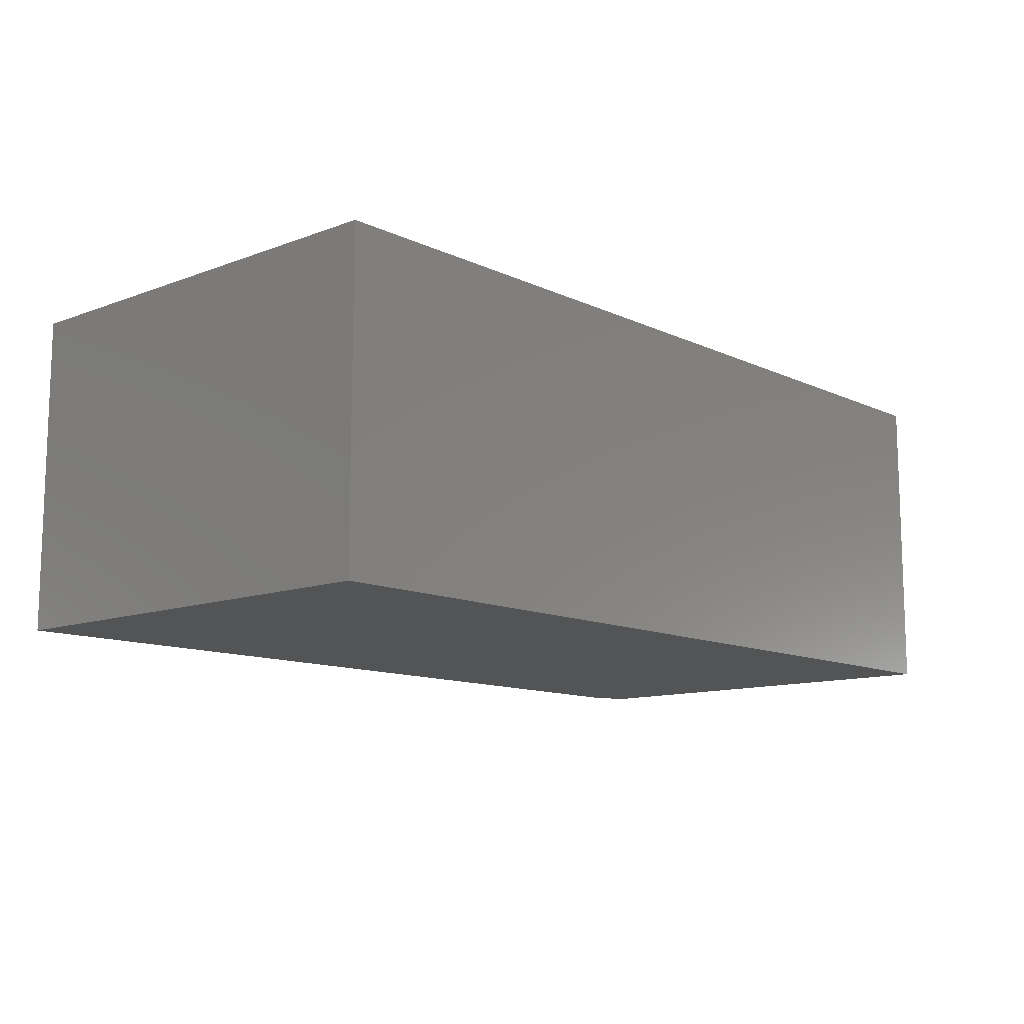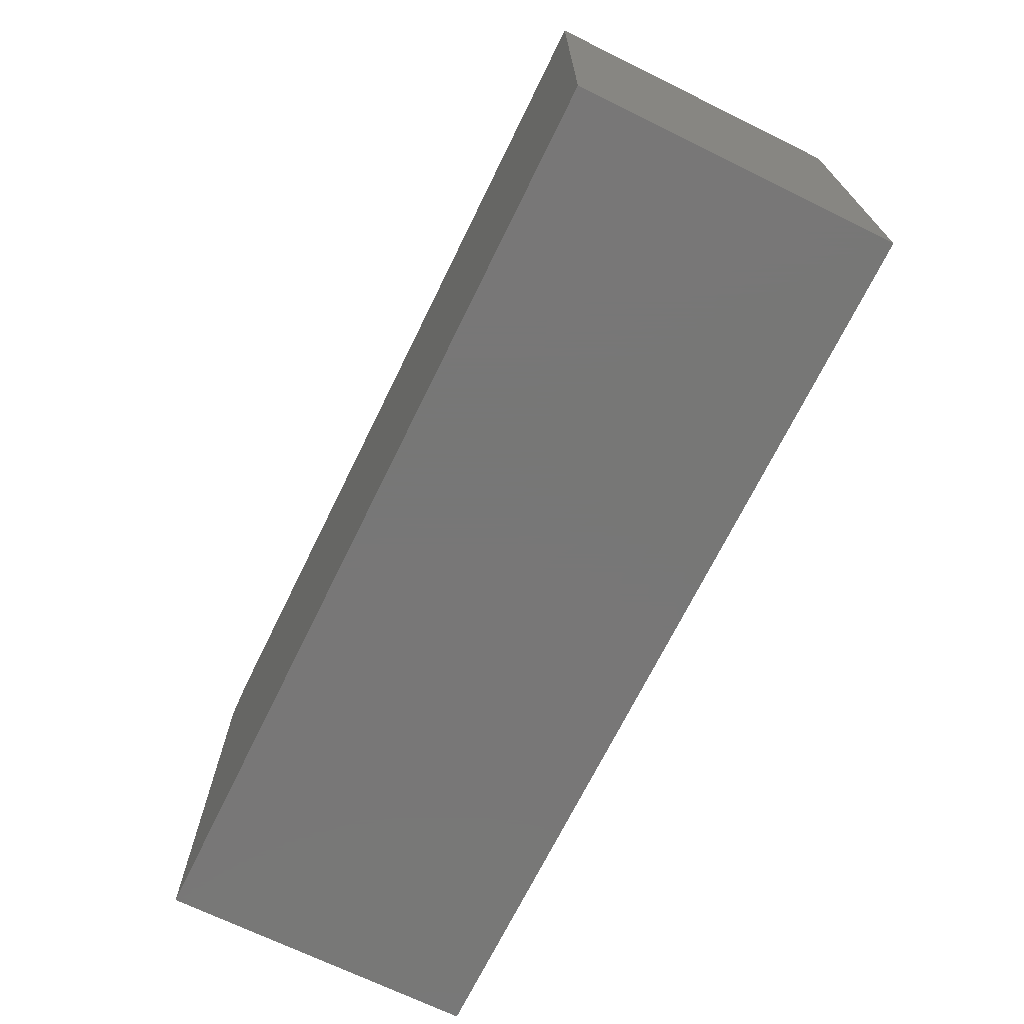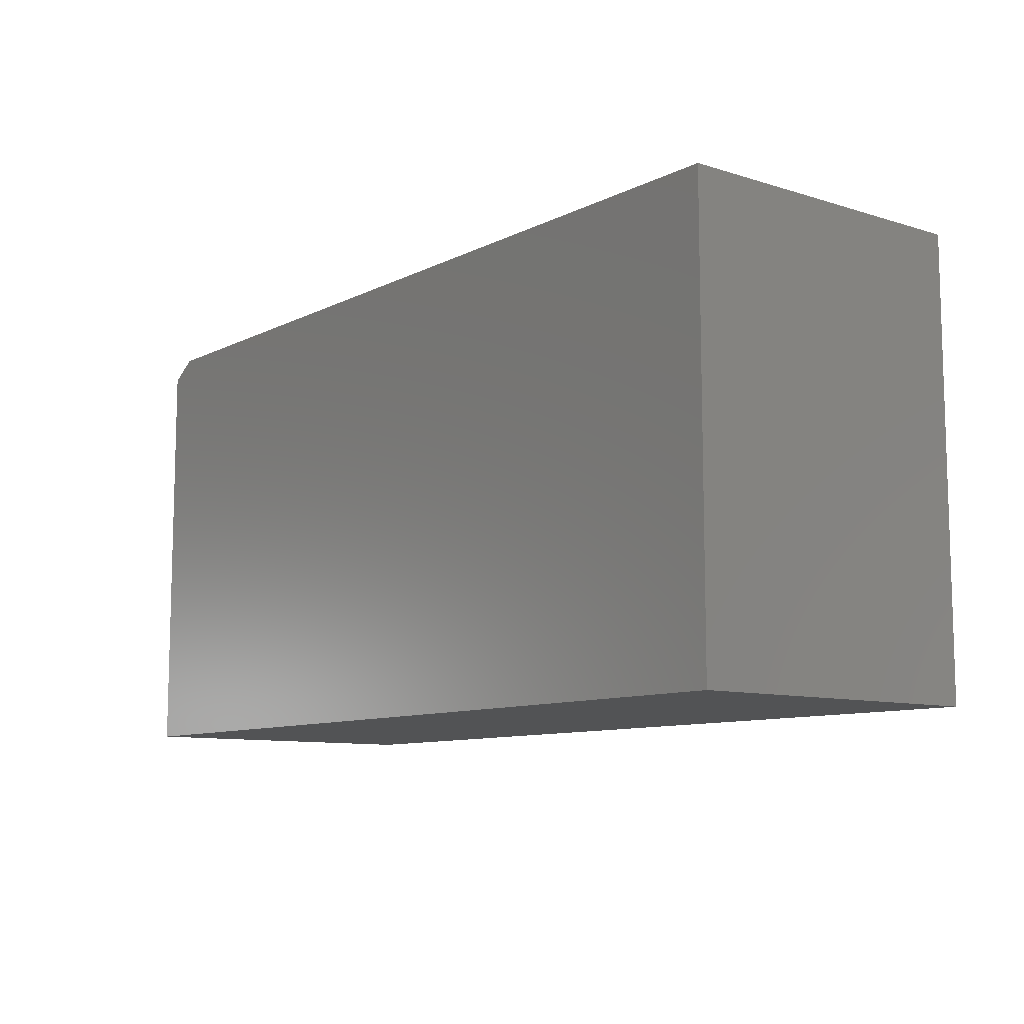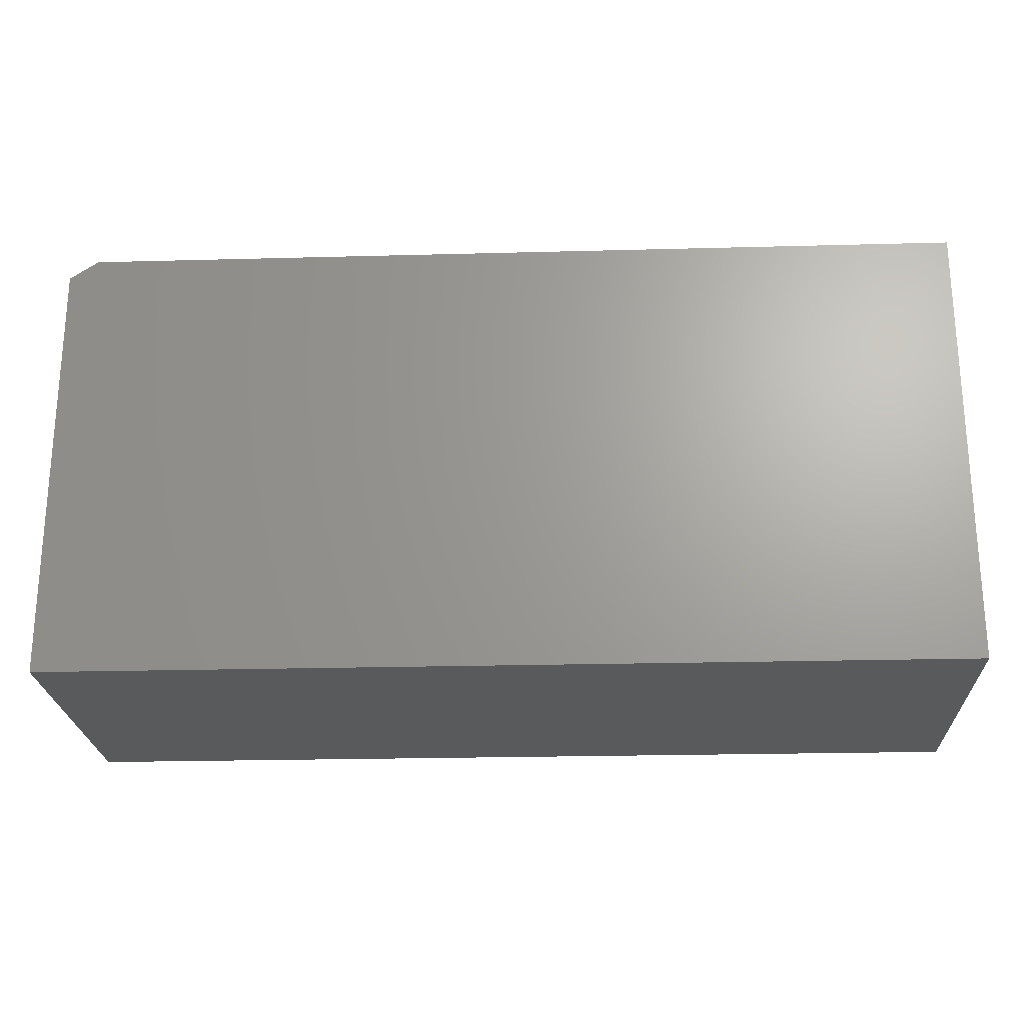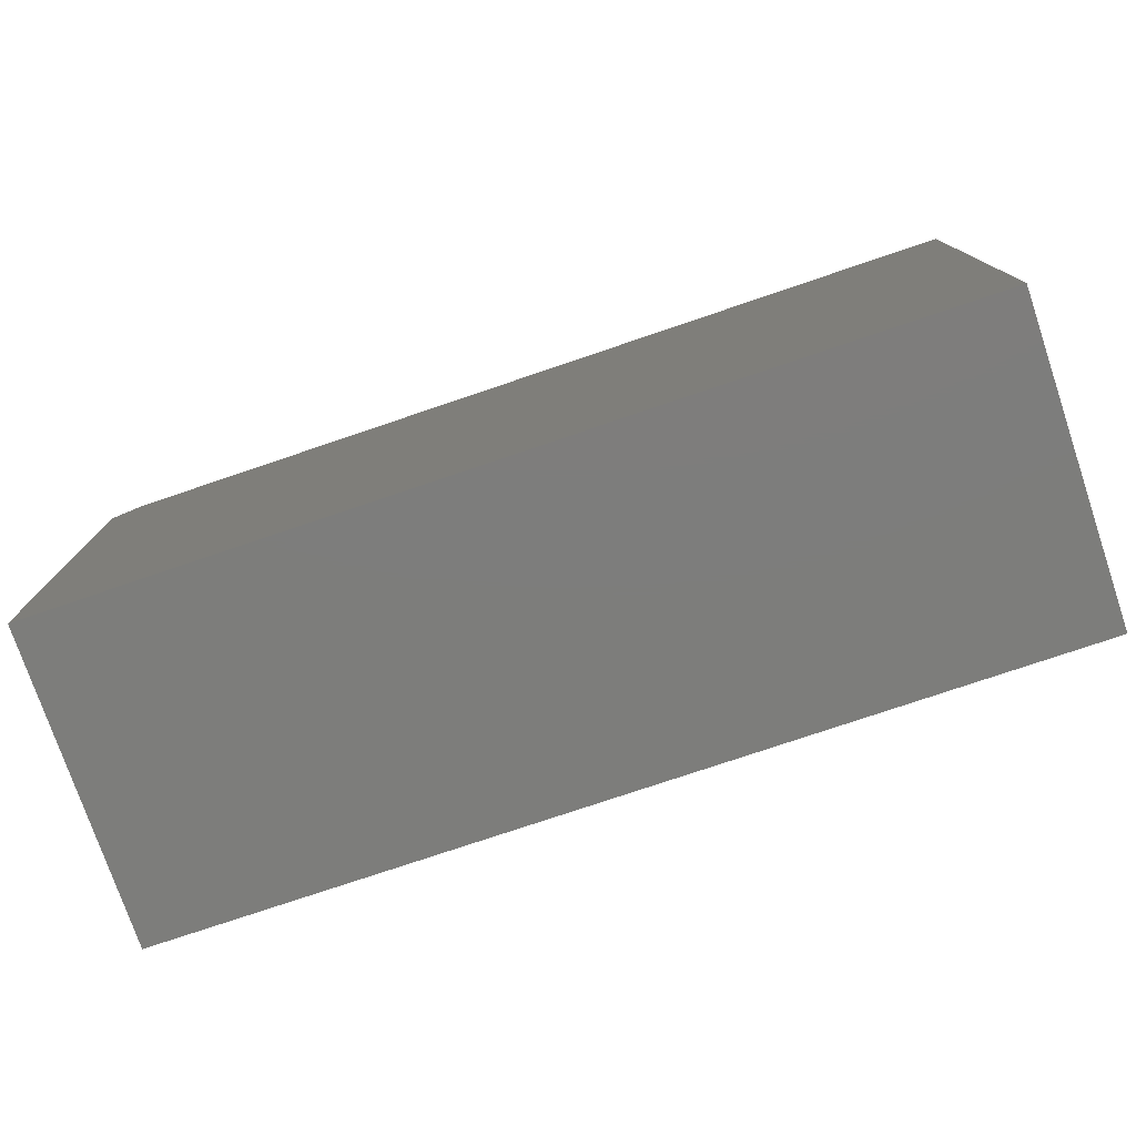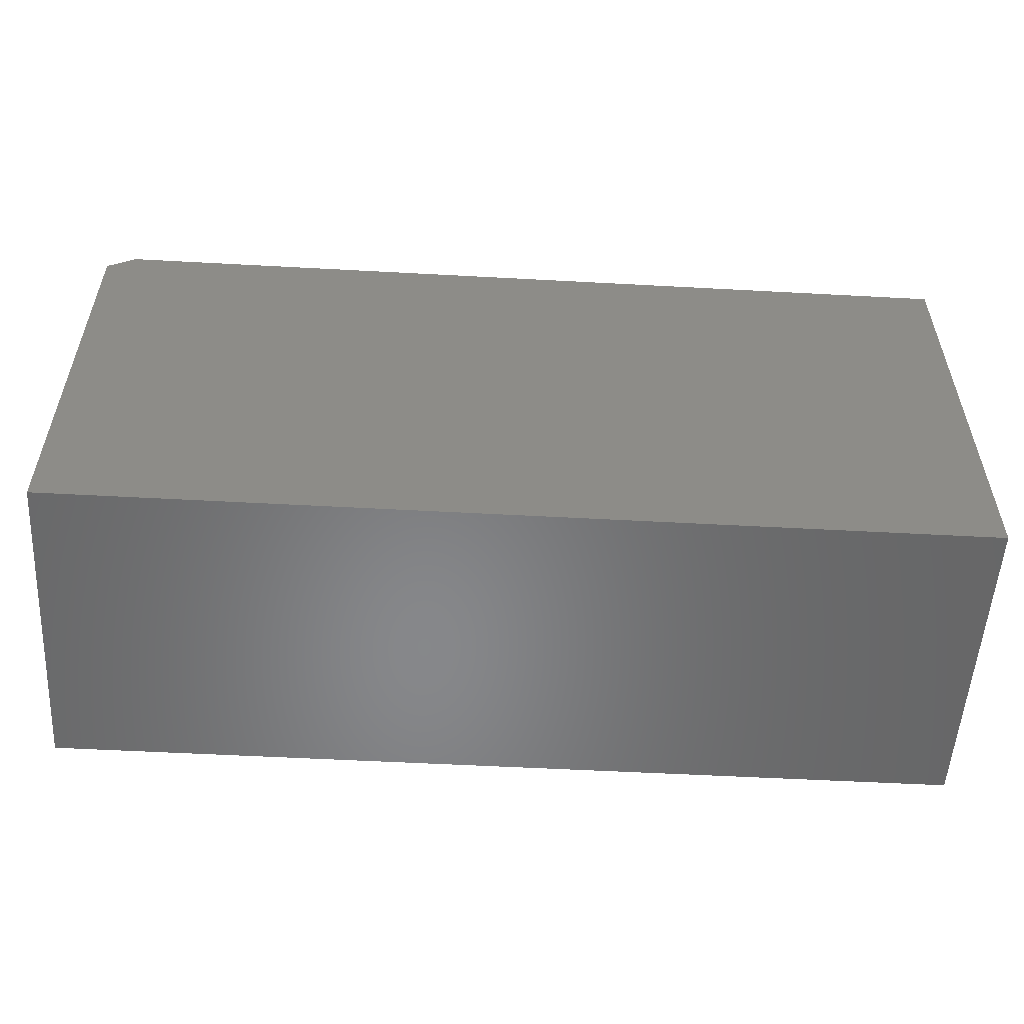
<metadata>
{"format":"stl","ext":"stl","renderer":"f3d","projection":"perspective","resolution":1024,"background":"white","views":[{"elev":-11.6,"azim":131.9,"up":"+Y"},{"elev":-70.0,"azim":63.9,"up":"+Z"},{"elev":-9.7,"azim":51.5,"up":"+Z"},{"elev":-23.0,"azim":2.6,"up":"+Z"},{"elev":-76.6,"azim":18.7,"up":"+Z"},{"elev":-54.2,"azim":-3.3,"up":"+Z"}]}
</metadata>
<code>
# stl→obj: 10 verts, 16 faces
v -0.75 -0.5234 0
v 0.75 -0.5234 -9.185e-17
v -0.75 -0.5234 0.7109
v 0.75 -0.5234 0.7421
v -0.7031 -0.5234 0.7421
v -0.7031 5.204e-18 0.7421
v 0.75 1.665e-16 0.7421
v -0.75 4.833e-33 0.7109
v 0.75 1.665e-16 -9.185e-17
v -0.75 0 0
f 1 2 3
f 3 2 4
f 3 4 5
f 6 7 8
f 8 7 9
f 8 9 10
f 3 8 1
f 1 8 10
f 4 7 5
f 5 7 6
f 5 6 3
f 3 6 8
f 2 9 4
f 4 9 7
f 1 10 2
f 2 10 9

</code>
